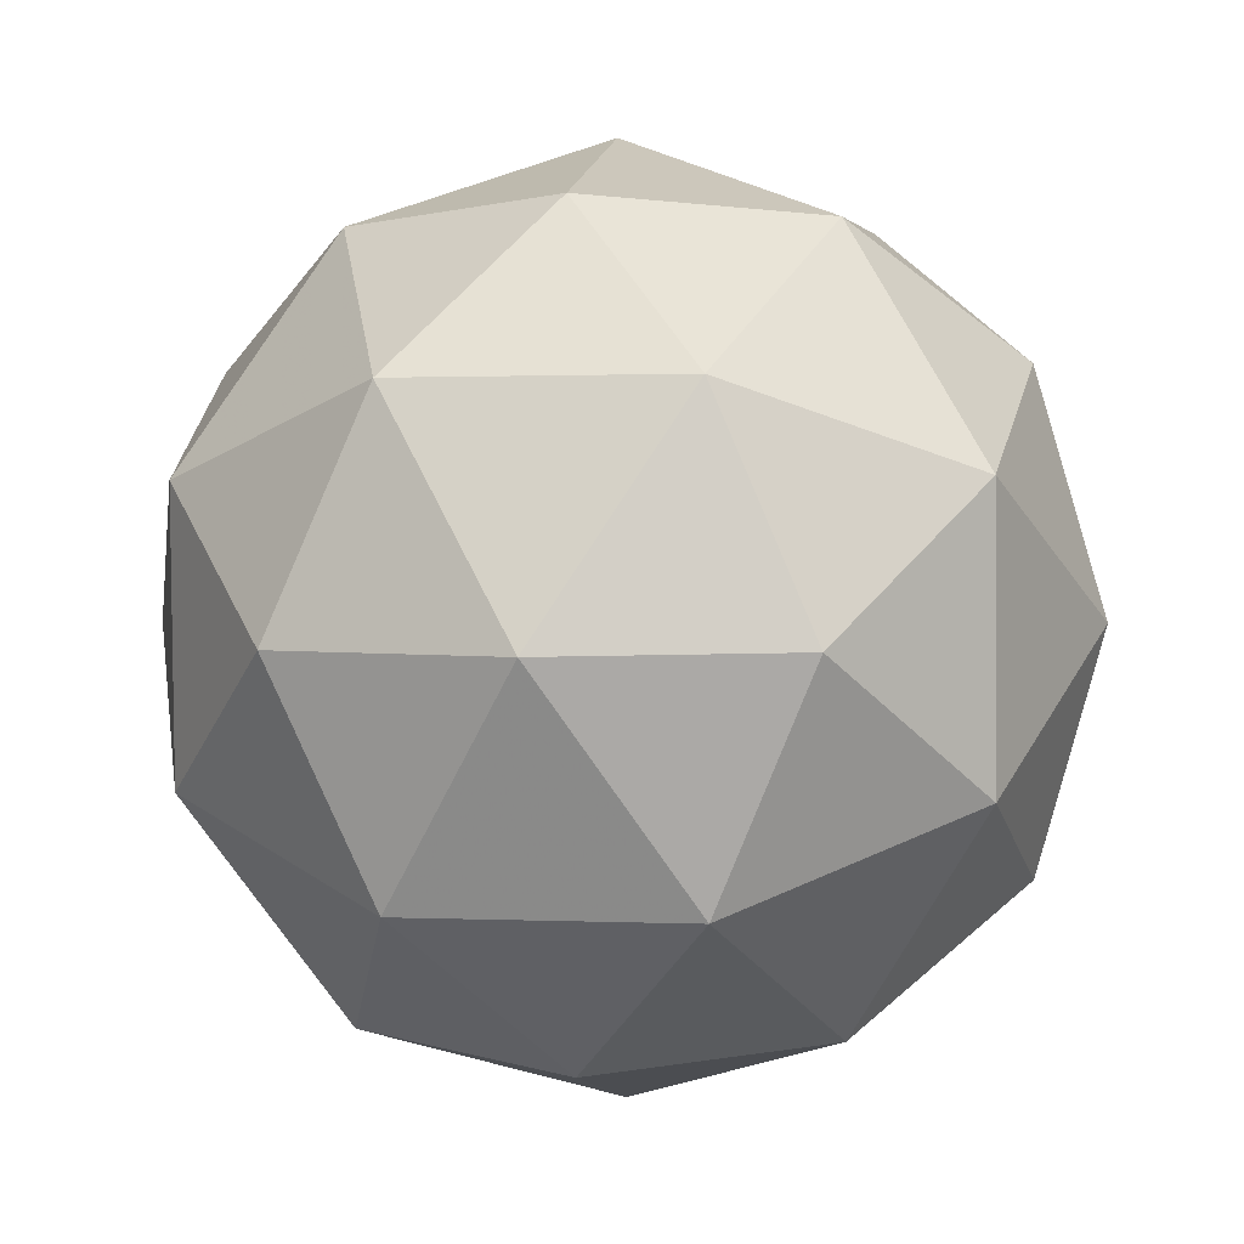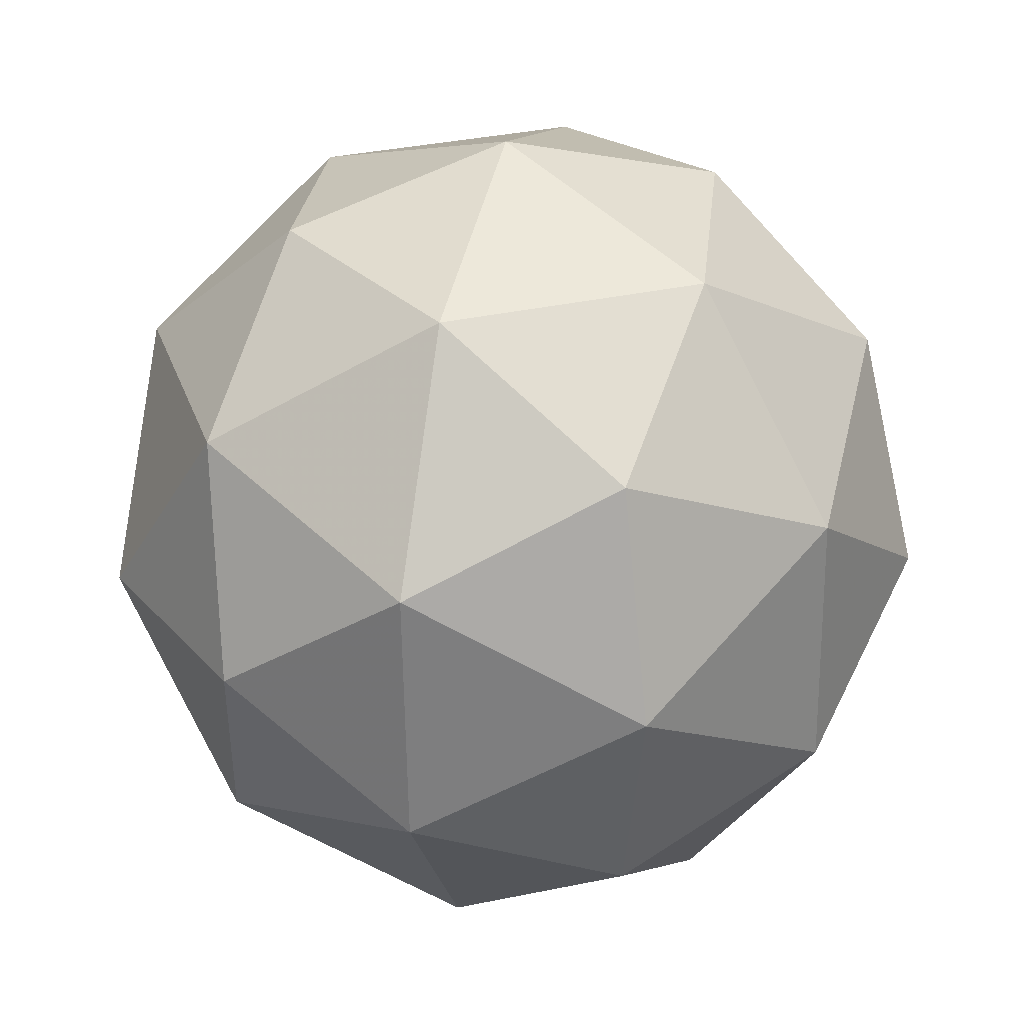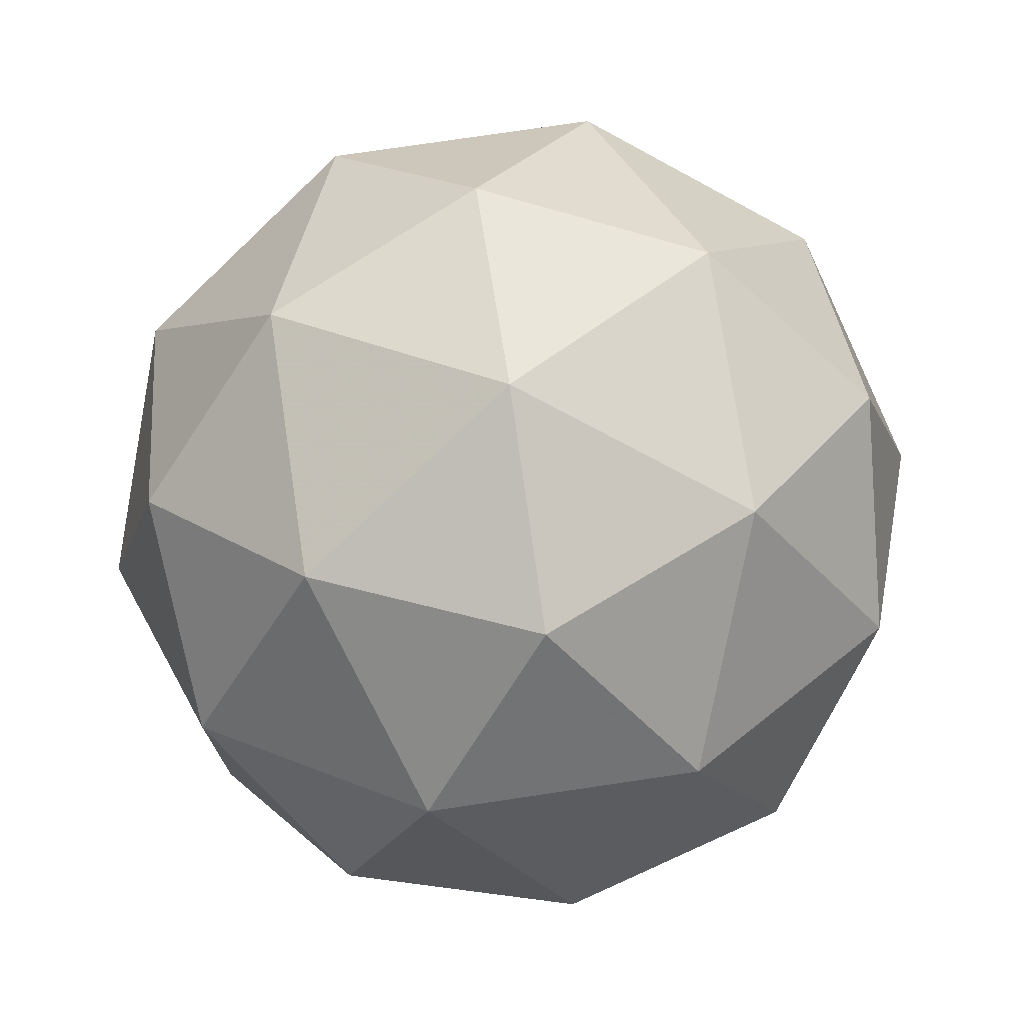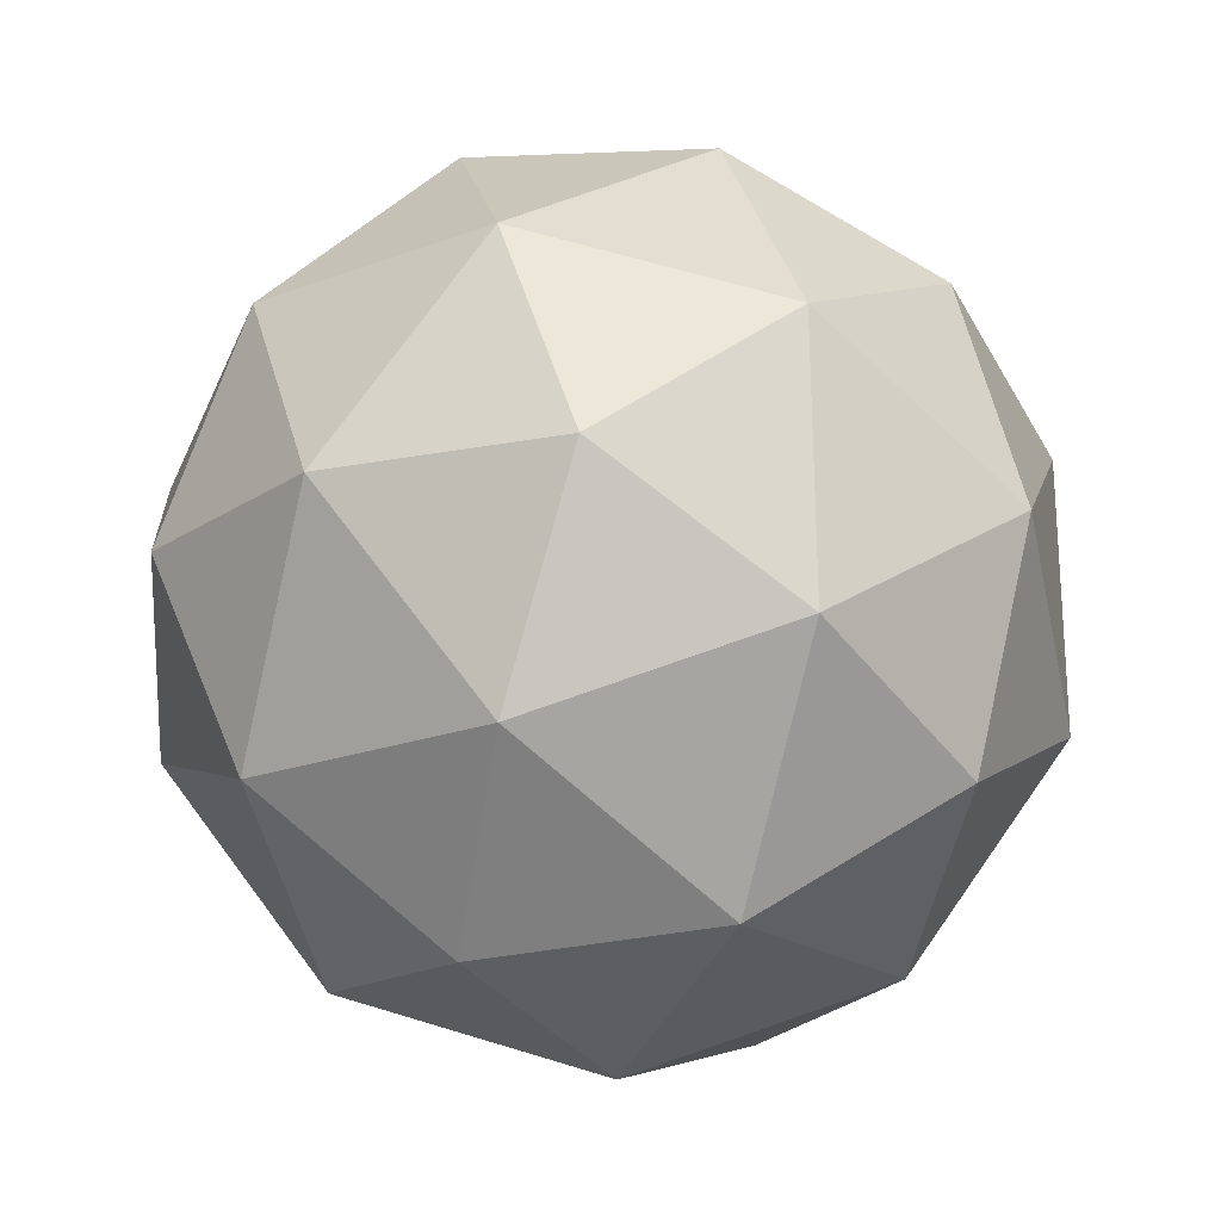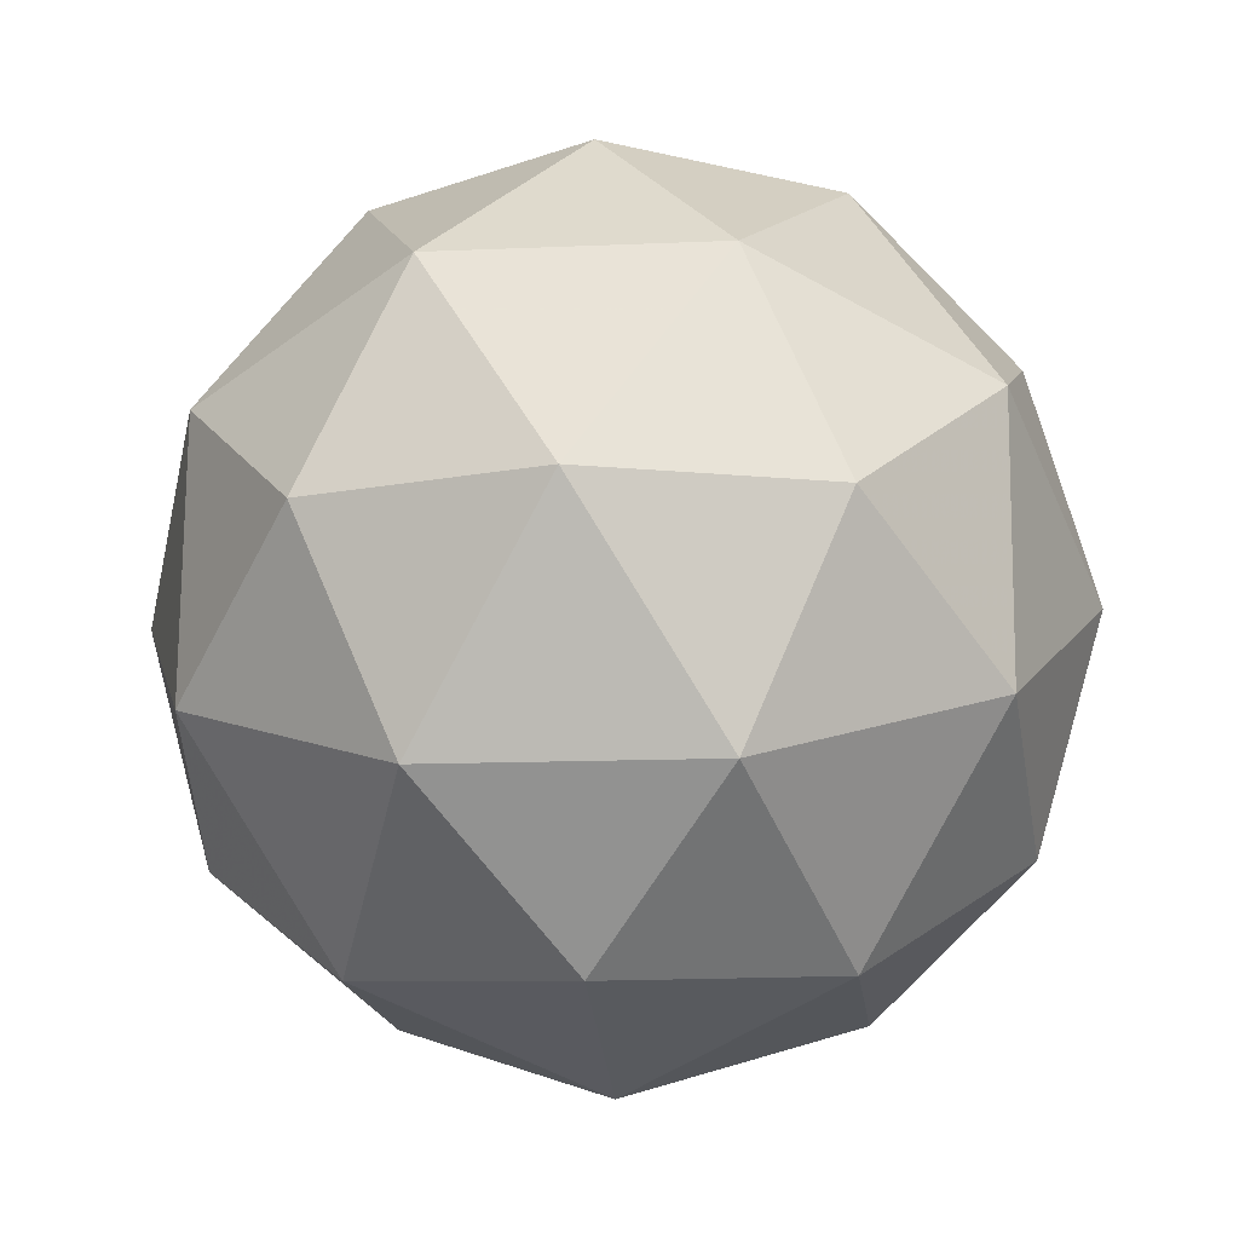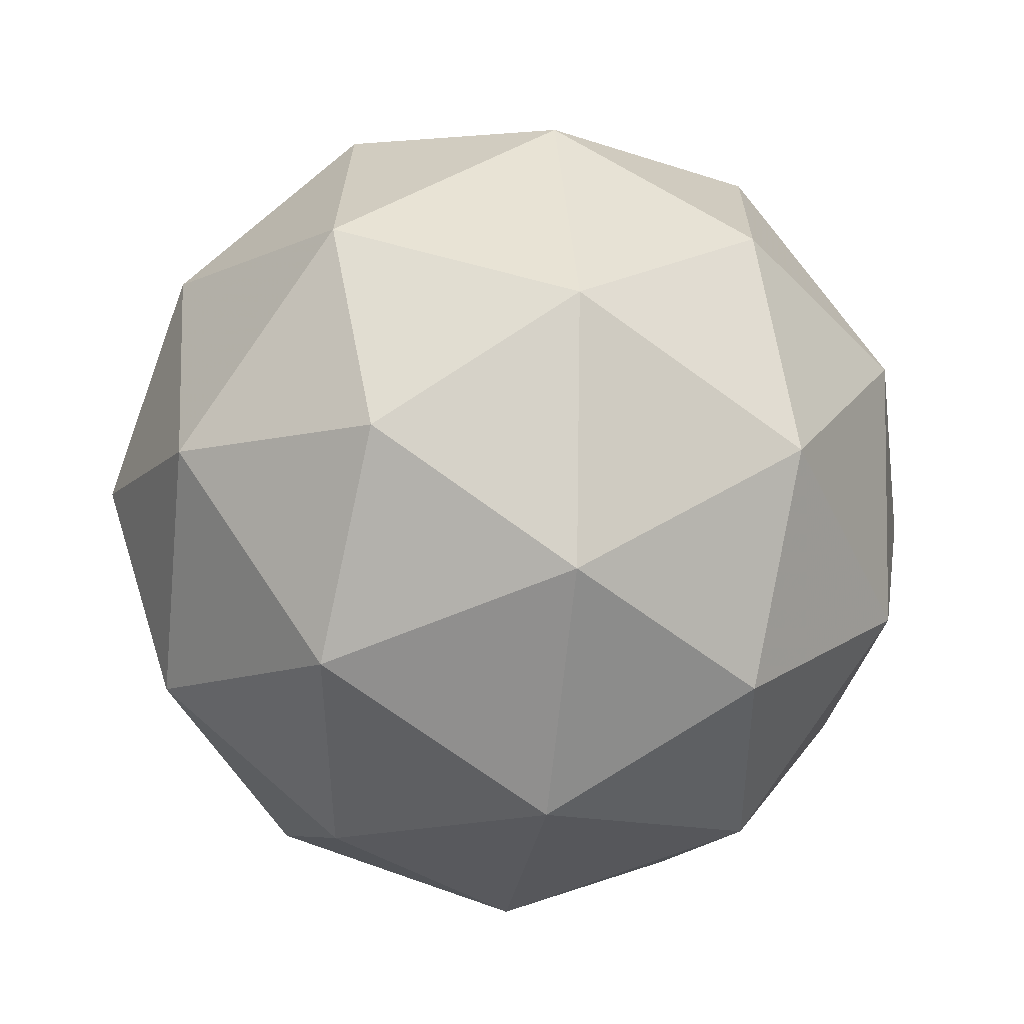
<metadata>
{"format":"obj","ext":"obj","renderer":"f3d","projection":"perspective","resolution":1024,"background":"white","views":[{"elev":2.9,"azim":161.7,"up":"+Y"},{"elev":30.2,"azim":-136.2,"up":"+Y"},{"elev":73.2,"azim":142.6,"up":"+Y"},{"elev":-19.3,"azim":-174.0,"up":"+Y"},{"elev":-15.5,"azim":-22.7,"up":"+Y"},{"elev":-11.1,"azim":20.6,"up":"+Y"}]}
</metadata>
<code>
v 0.4644 0.4588 -0.1796
v 0.4092 0.5019 -0.1329
v 0.4894 0.5269 -0.137
v 0.538 0.4582 -0.1389
v 0.4878 0.3908 -0.136
v 0.4082 0.4178 -0.1323
v 0.4487 0.528 -0.0634
v 0.5283 0.501 -0.06707
v 0.5273 0.4169 -0.06642
v 0.4471 0.3919 -0.06235
v 0.3985 0.4606 -0.06049
v 0.4721 0.46 -0.01978
v 0.4784 0.4987 -0.1686
v 0.4313 0.4841 -0.1662
v 0.446 0.5241 -0.1412
v 0.3982 0.46 -0.1384
v 0.4307 0.4346 -0.1658
v 0.507 0.4584 -0.1697
v 0.5217 0.4984 -0.1447
v 0.4774 0.4187 -0.168
v 0.5207 0.4184 -0.144
v 0.4444 0.3946 -0.1402
v 0.3926 0.4851 -0.0962
v 0.392 0.4356 -0.09582
v 0.4692 0.5394 -0.1003
v 0.4221 0.5247 -0.09791
v 0.5445 0.4831 -0.1035
v 0.516 0.5235 -0.1025
v 0.5144 0.3941 -0.1015
v 0.5439 0.4337 -0.1032
v 0.4205 0.3953 -0.09691
v 0.4673 0.3794 -0.09906
v 0.4158 0.5004 -0.05532
v 0.4921 0.5241 -0.05919
v 0.5383 0.4588 -0.06096
v 0.4905 0.3947 -0.05819
v 0.4148 0.4204 -0.05471
v 0.4591 0.5 -0.03139
v 0.4295 0.4604 -0.02968
v 0.5058 0.4842 -0.03354
v 0.5052 0.4347 -0.03316
v 0.4581 0.42 -0.03077
f 1 14 13
f 2 14 16
f 1 13 18
f 1 18 20
f 1 20 17
f 2 16 23
f 3 15 25
f 4 19 27
f 5 21 29
f 6 22 31
f 2 23 26
f 3 25 28
f 4 27 30
f 5 29 32
f 6 31 24
f 7 33 38
f 8 34 40
f 9 35 41
f 10 36 42
f 11 37 39
f 39 42 12
f 39 37 42
f 37 10 42
f 42 41 12
f 42 36 41
f 36 9 41
f 41 40 12
f 41 35 40
f 35 8 40
f 40 38 12
f 40 34 38
f 34 7 38
f 38 39 12
f 38 33 39
f 33 11 39
f 24 37 11
f 24 31 37
f 31 10 37
f 32 36 10
f 32 29 36
f 29 9 36
f 30 35 9
f 30 27 35
f 27 8 35
f 28 34 8
f 28 25 34
f 25 7 34
f 26 33 7
f 26 23 33
f 23 11 33
f 31 32 10
f 31 22 32
f 22 5 32
f 29 30 9
f 29 21 30
f 21 4 30
f 27 28 8
f 27 19 28
f 19 3 28
f 25 26 7
f 25 15 26
f 15 2 26
f 23 24 11
f 23 16 24
f 16 6 24
f 17 22 6
f 17 20 22
f 20 5 22
f 20 21 5
f 20 18 21
f 18 4 21
f 18 19 4
f 18 13 19
f 13 3 19
f 16 17 6
f 16 14 17
f 14 1 17
f 13 15 3
f 13 14 15
f 14 2 15

</code>
